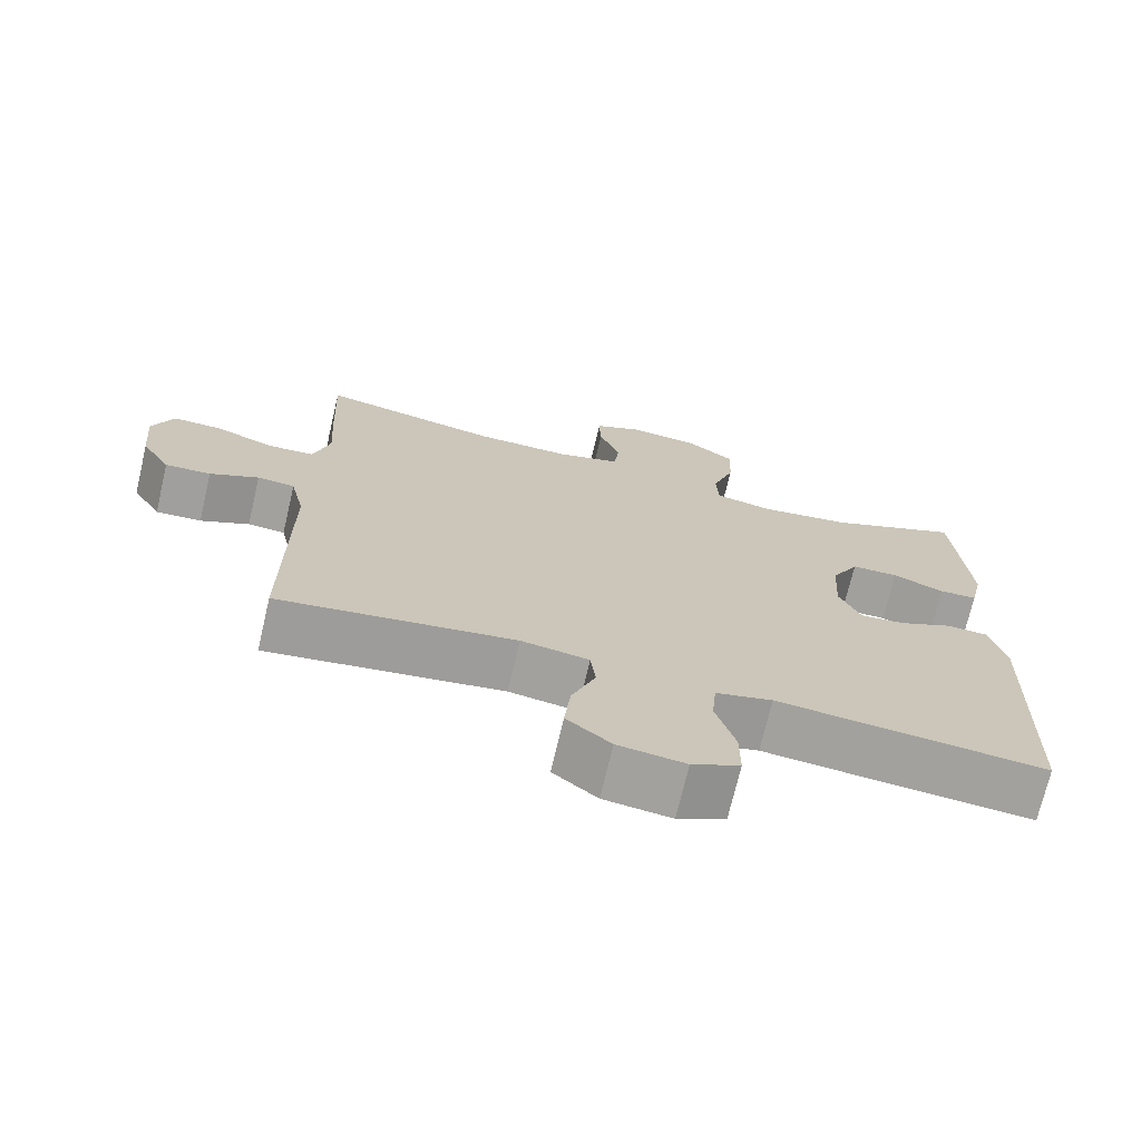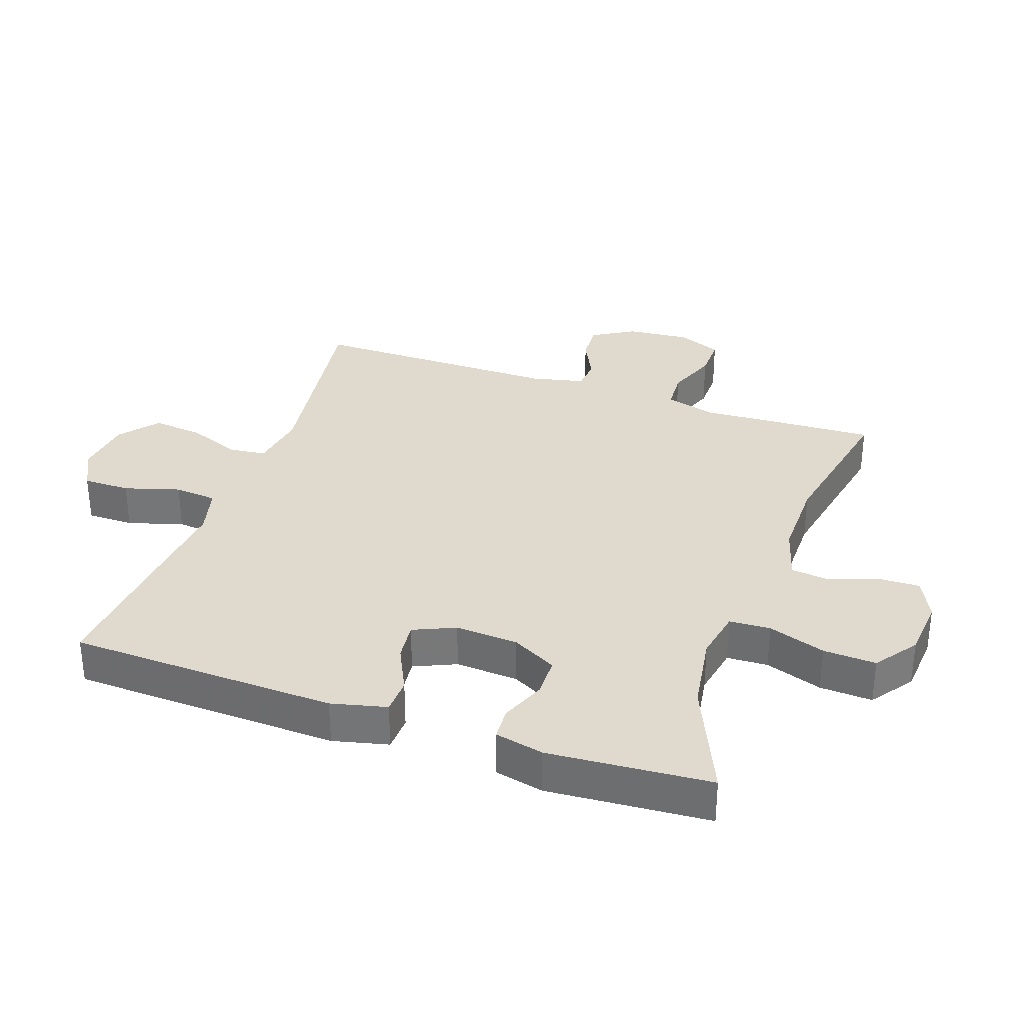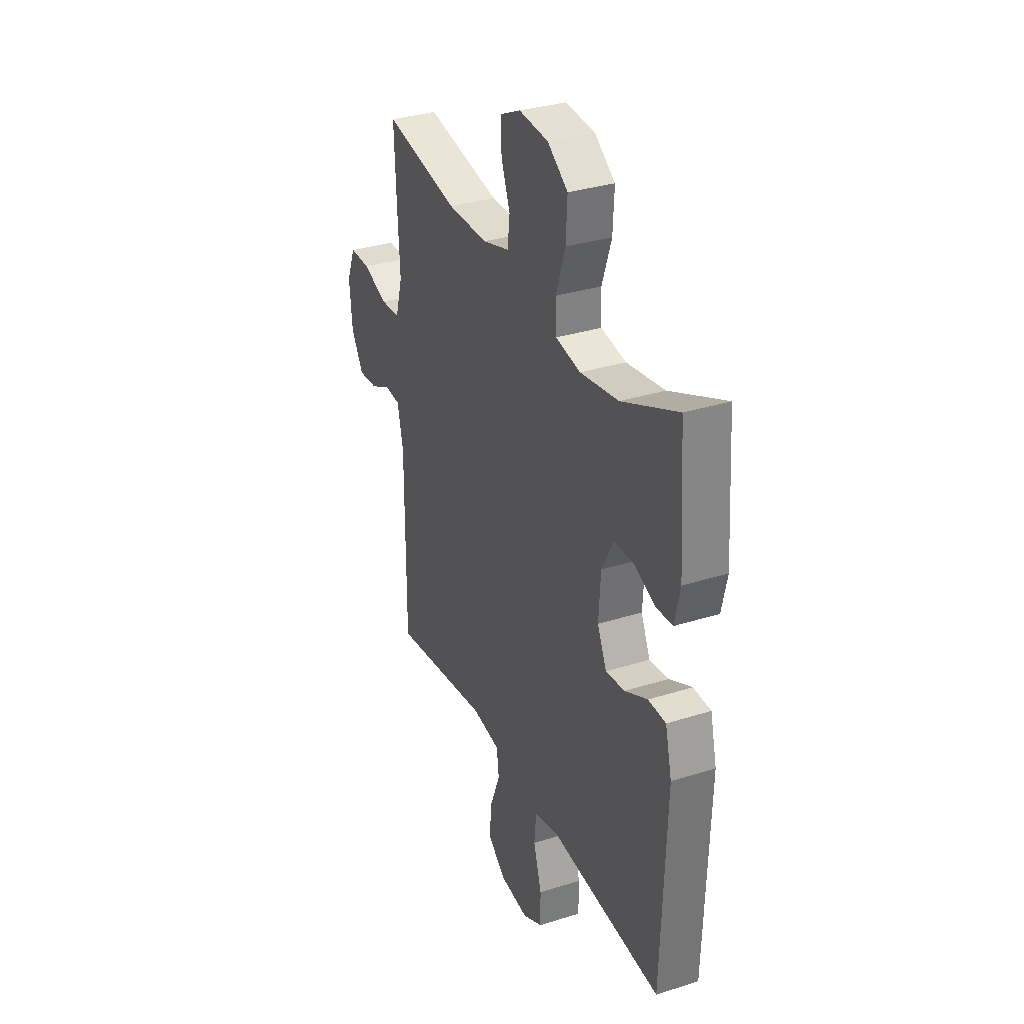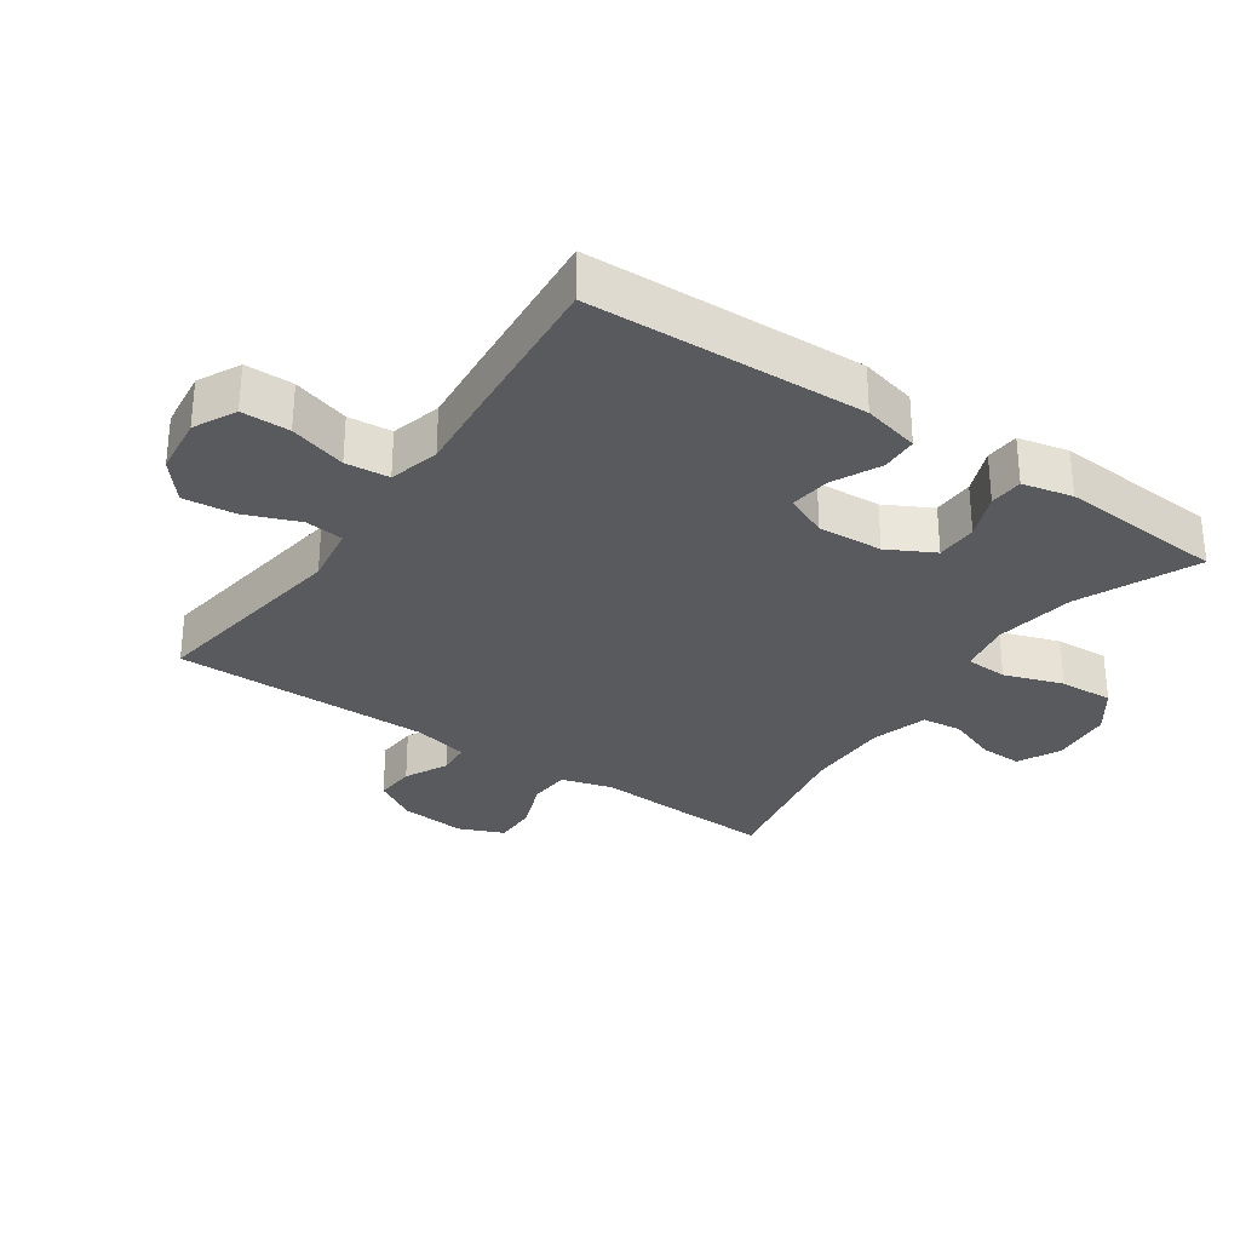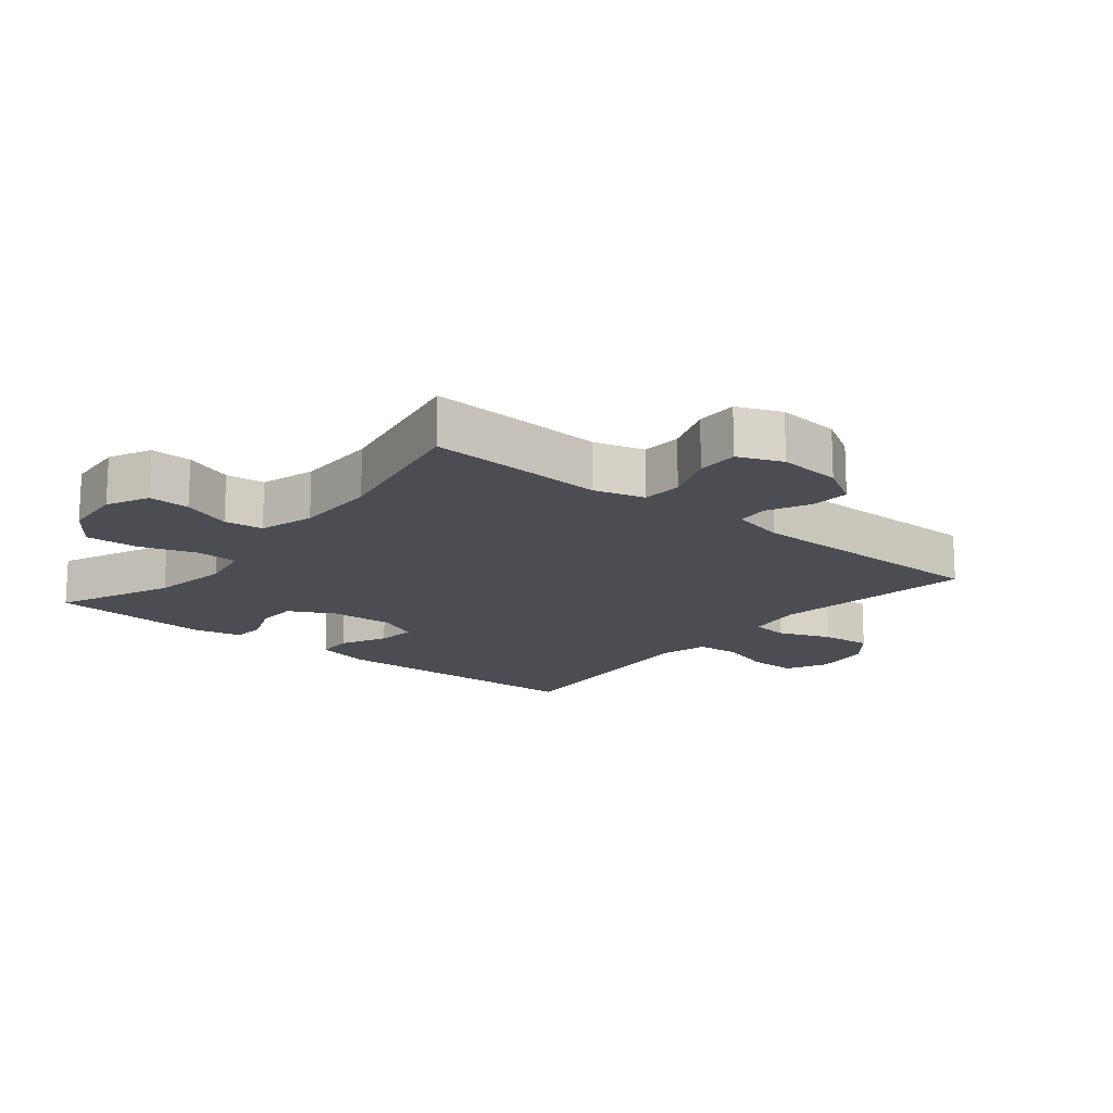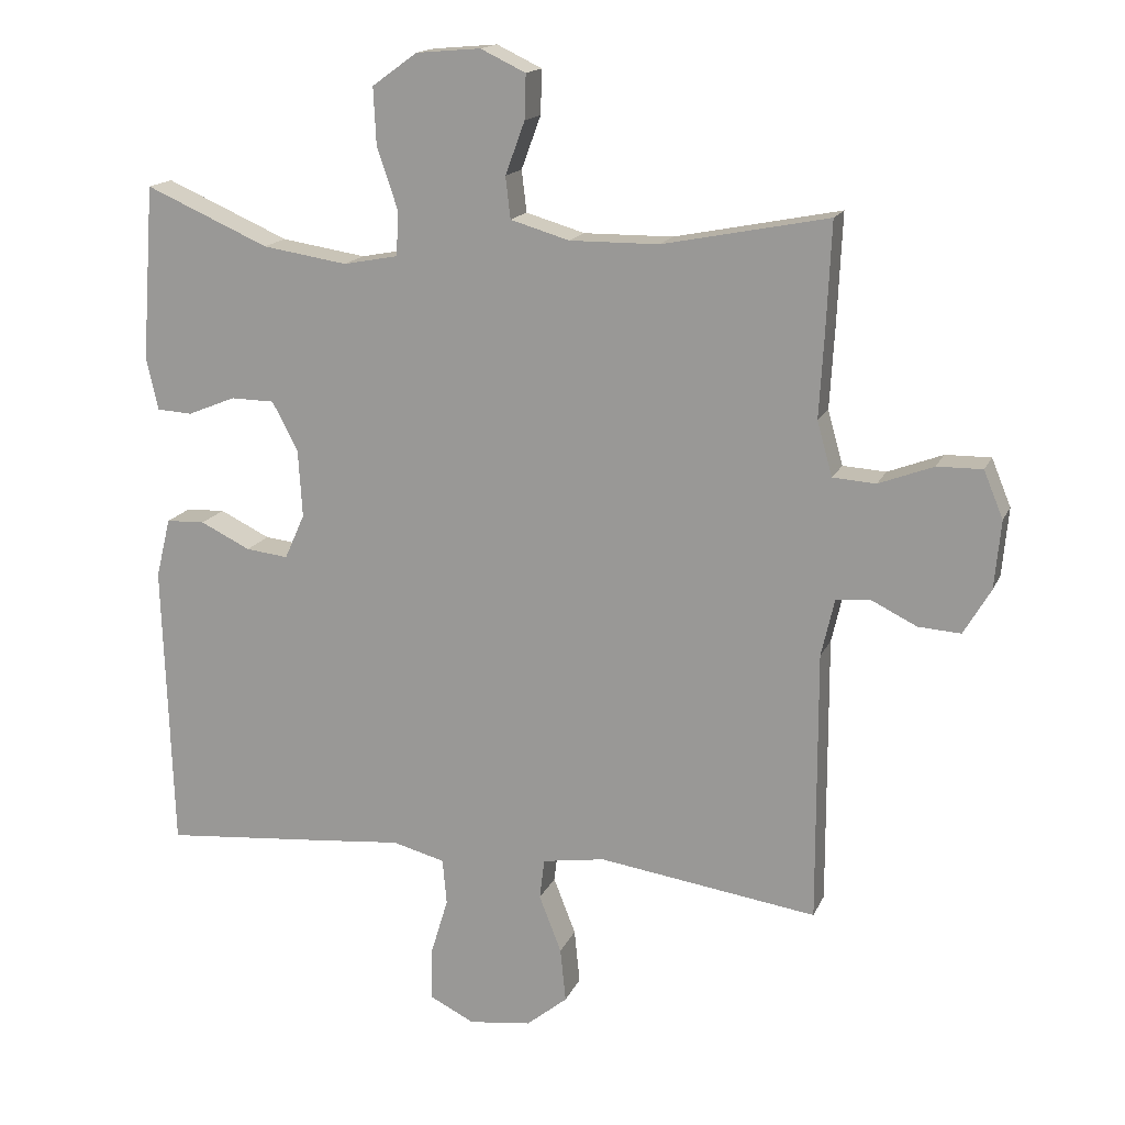
<metadata>
{"format":"obj","ext":"obj","renderer":"f3d","projection":"perspective","resolution":1024,"background":"white","views":[{"elev":-71.8,"azim":166.8,"up":"+Z"},{"elev":32.9,"azim":-70.7,"up":"+Y"},{"elev":32.8,"azim":-113.7,"up":"+Z"},{"elev":-30.5,"azim":-124.5,"up":"+Y"},{"elev":-16.3,"azim":50.7,"up":"+Y"},{"elev":16.0,"azim":17.7,"up":"+Z"}]}
</metadata>
<code>
v 0.5 0.07 -0.5
v 0.185 0.07 -0.454
v 0.095 0.07 -0.468
v 0.088 0.07 -0.526
v 0.12 0.07 -0.608
v 0.128 0.07 -0.686
v 0.069 0.07 -0.734
v -0.021 0.07 -0.745
v -0.085 0.07 -0.713
v -0.085 0.07 -0.64
v -0.059 0.07 -0.554
v -0.065 0.07 -0.488
v -0.141 0.07 -0.468
v -0.258 0.07 -0.479
v -0.5 0.07 -0.5
v -0.514 0.07 -0.083
v -0.493 0.07 0.003
v -0.437 0.07 0.005
v -0.365 0.07 -0.03
v -0.304 0.07 -0.037
v -0.275 0.07 0.028
v -0.281 0.07 0.126
v -0.318 0.07 0.196
v -0.381 0.07 0.197
v -0.45 0.07 0.169
v -0.501 0.07 0.172
v -0.518 0.07 0.248
v -0.5 0.07 0.5
v -0.322 0.07 0.422
v -0.2 0.07 0.403
v -0.121 0.07 0.418
v -0.118 0.07 0.482
v -0.148 0.07 0.571
v -0.152 0.07 0.653
v -0.087 0.07 0.7
v 0.006 0.07 0.708
v 0.071 0.07 0.677
v 0.069 0.07 0.613
v 0.041 0.07 0.537
v 0.048 0.07 0.477
v 0.133 0.07 0.452
v 0.261 0.07 0.453
v 0.5 0.07 0.5
v 0.493 0.07 0.345
v 0.486 0.07 0.224
v 0.508 0.07 0.146
v 0.57 0.07 0.142
v 0.649 0.07 0.172
v 0.714 0.07 0.173
v 0.742 0.07 0.105
v 0.733 0.07 0.007
v 0.694 0.07 -0.059
v 0.633 0.07 -0.055
v 0.568 0.07 -0.023
v 0.518 0.07 -0.027
v 0.499 0.07 -0.11
v 0.5 0 -0.5
v 0.185 0 -0.454
v 0.095 0 -0.468
v 0.088 0 -0.526
v 0.12 0 -0.608
v 0.128 0 -0.686
v 0.069 0 -0.734
v -0.021 0 -0.745
v -0.085 0 -0.713
v -0.085 0 -0.64
v -0.059 0 -0.554
v -0.065 0 -0.488
v -0.141 0 -0.468
v -0.258 0 -0.479
v -0.5 0 -0.5
v -0.514 0 -0.083
v -0.493 0 0.003
v -0.437 0 0.005
v -0.365 0 -0.03
v -0.304 0 -0.037
v -0.275 0 0.028
v -0.281 0 0.126
v -0.318 0 0.196
v -0.381 0 0.197
v -0.45 0 0.169
v -0.501 0 0.172
v -0.518 0 0.248
v -0.5 0 0.5
v -0.322 0 0.422
v -0.2 0 0.403
v -0.121 0 0.418
v -0.118 0 0.482
v -0.148 0 0.571
v -0.152 0 0.653
v -0.087 0 0.7
v 0.006 0 0.708
v 0.071 0 0.677
v 0.069 0 0.613
v 0.041 0 0.537
v 0.048 0 0.477
v 0.133 0 0.452
v 0.261 0 0.453
v 0.5 0 0.5
v 0.493 0 0.345
v 0.486 0 0.224
v 0.508 0 0.146
v 0.57 0 0.142
v 0.649 0 0.172
v 0.714 0 0.173
v 0.742 0 0.105
v 0.733 0 0.007
v 0.694 0 -0.059
v 0.633 0 -0.055
v 0.568 0 -0.023
v 0.518 0 -0.027
v 0.499 0 -0.11
f 51 52 53 54
f 51 54 55
f 50 51 55
f 47 48 49 50
f 46 47 50 55
f 45 46 55 56
f 42 43 44 45
f 41 42 45 56
f 36 37 38 39
f 36 39 40
f 35 36 40
f 32 33 34 35
f 31 32 35 40
f 26 27 28 29
f 24 25 26 29
f 23 24 29 30
f 22 23 30 31
f 16 17 18 19
f 16 19 20
f 13 14 15 16
f 12 13 16 20
f 8 9 10 11
f 8 11 12
f 7 8 12
f 4 5 6 7
f 4 7 12 20
f 41 56 1 2
f 40 41 2 3
f 21 22 31 40
f 20 21 40
f 3 4 20 40
f 110 109 108 107
f 111 110 107
f 111 107 106
f 106 105 104 103
f 111 106 103 102
f 112 111 102 101
f 101 100 99 98
f 112 101 98 97
f 95 94 93 92
f 96 95 92
f 96 92 91
f 91 90 89 88
f 96 91 88 87
f 85 84 83 82
f 85 82 81 80
f 86 85 80 79
f 87 86 79 78
f 75 74 73 72
f 76 75 72
f 72 71 70 69
f 76 72 69 68
f 67 66 65 64
f 68 67 64
f 68 64 63
f 63 62 61 60
f 76 68 63 60
f 58 57 112 97
f 59 58 97 96
f 96 87 78 77
f 96 77 76
f 96 76 60 59
f 1 57 58 2
f 2 58 59 3
f 3 59 60 4
f 4 60 61 5
f 5 61 62 6
f 6 62 63 7
f 7 63 64 8
f 8 64 65 9
f 9 65 66 10
f 10 66 67 11
f 11 67 68 12
f 12 68 69 13
f 13 69 70 14
f 14 70 71 15
f 15 71 72 16
f 16 72 73 17
f 17 73 74 18
f 18 74 75 19
f 19 75 76 20
f 20 76 77 21
f 21 77 78 22
f 22 78 79 23
f 23 79 80 24
f 24 80 81 25
f 25 81 82 26
f 26 82 83 27
f 27 83 84 28
f 28 84 85 29
f 29 85 86 30
f 30 86 87 31
f 31 87 88 32
f 32 88 89 33
f 33 89 90 34
f 34 90 91 35
f 35 91 92 36
f 36 92 93 37
f 37 93 94 38
f 38 94 95 39
f 39 95 96 40
f 40 96 97 41
f 41 97 98 42
f 42 98 99 43
f 43 99 100 44
f 44 100 101 45
f 45 101 102 46
f 46 102 103 47
f 47 103 104 48
f 48 104 105 49
f 49 105 106 50
f 50 106 107 51
f 51 107 108 52
f 52 108 109 53
f 53 109 110 54
f 54 110 111 55
f 55 111 112 56
f 56 112 57 1

</code>
